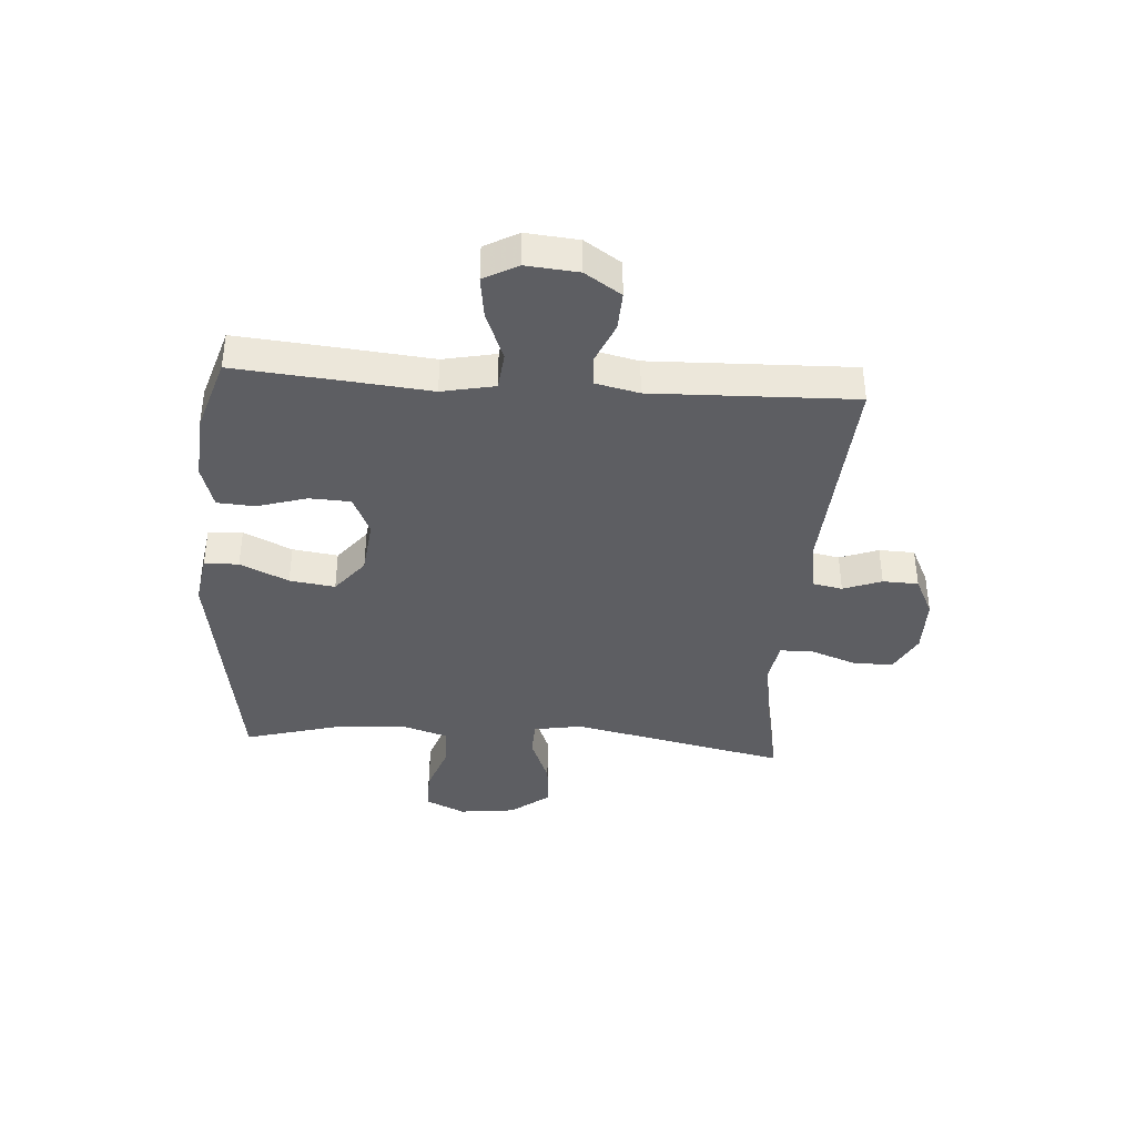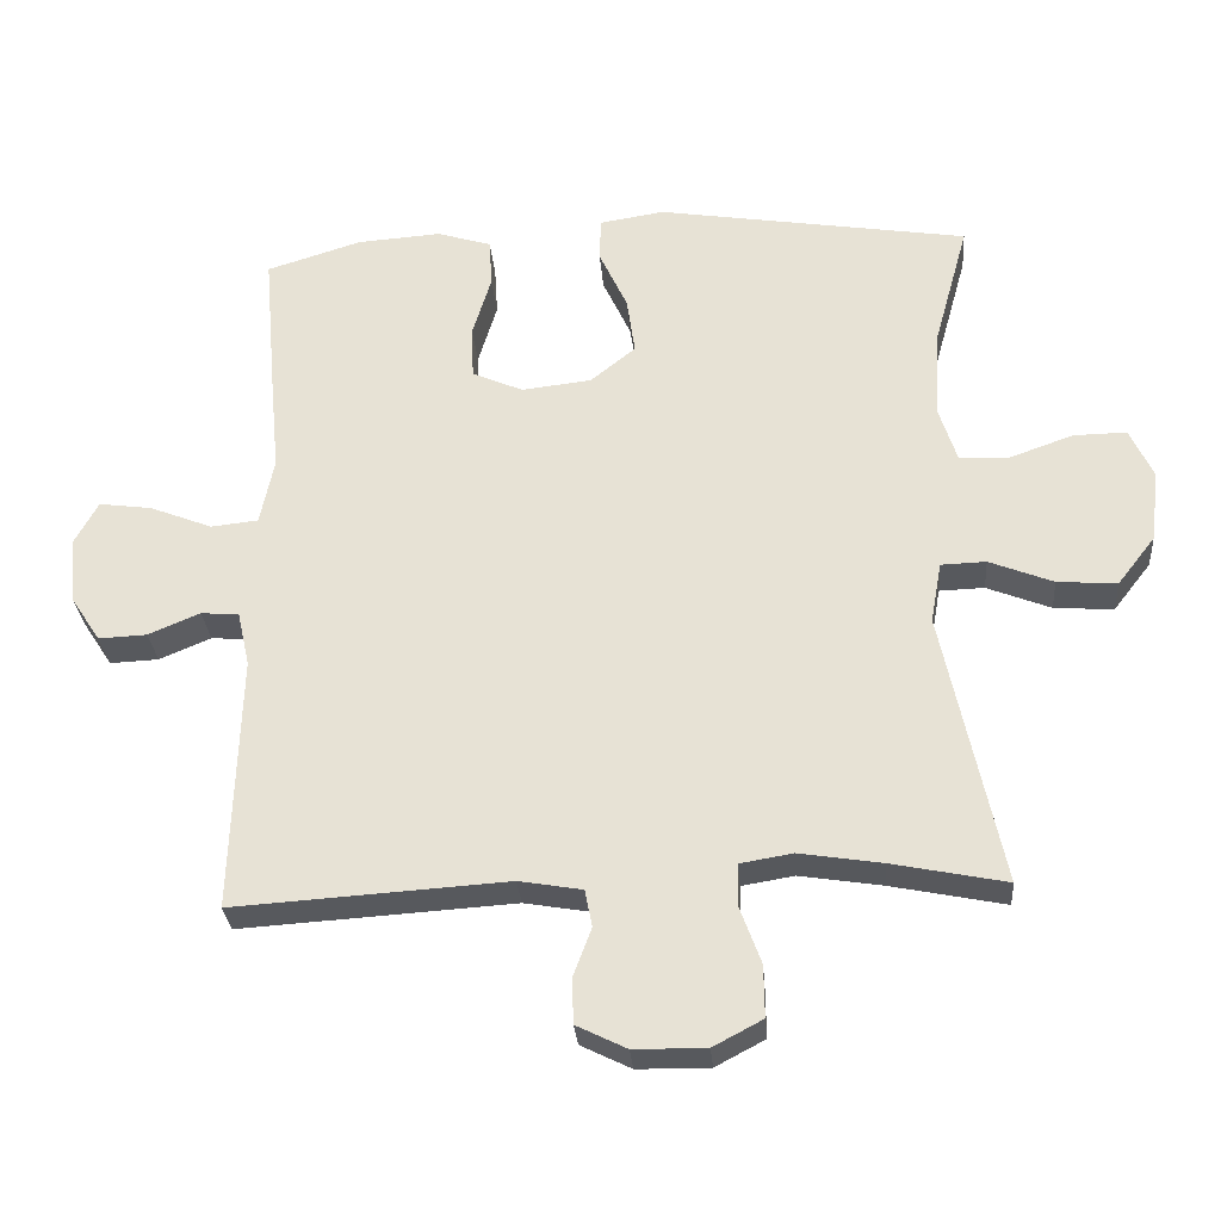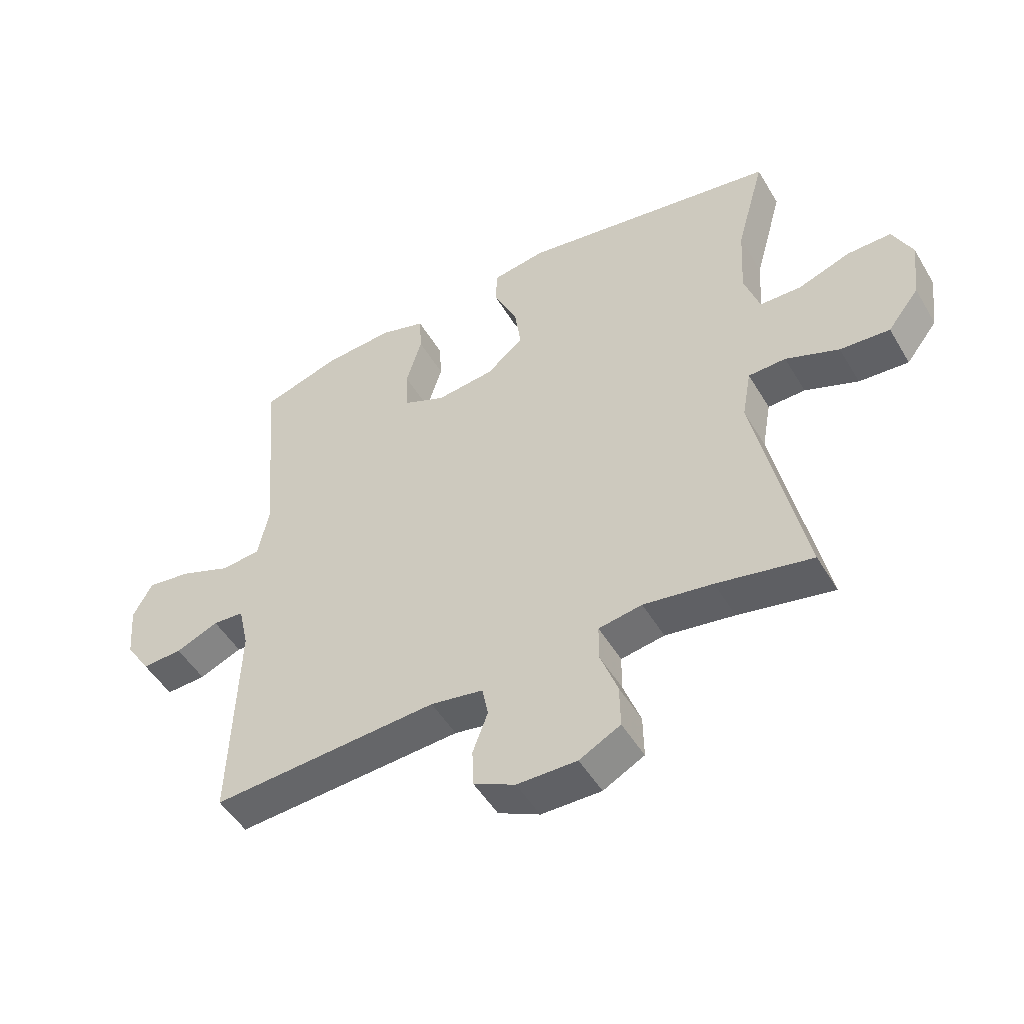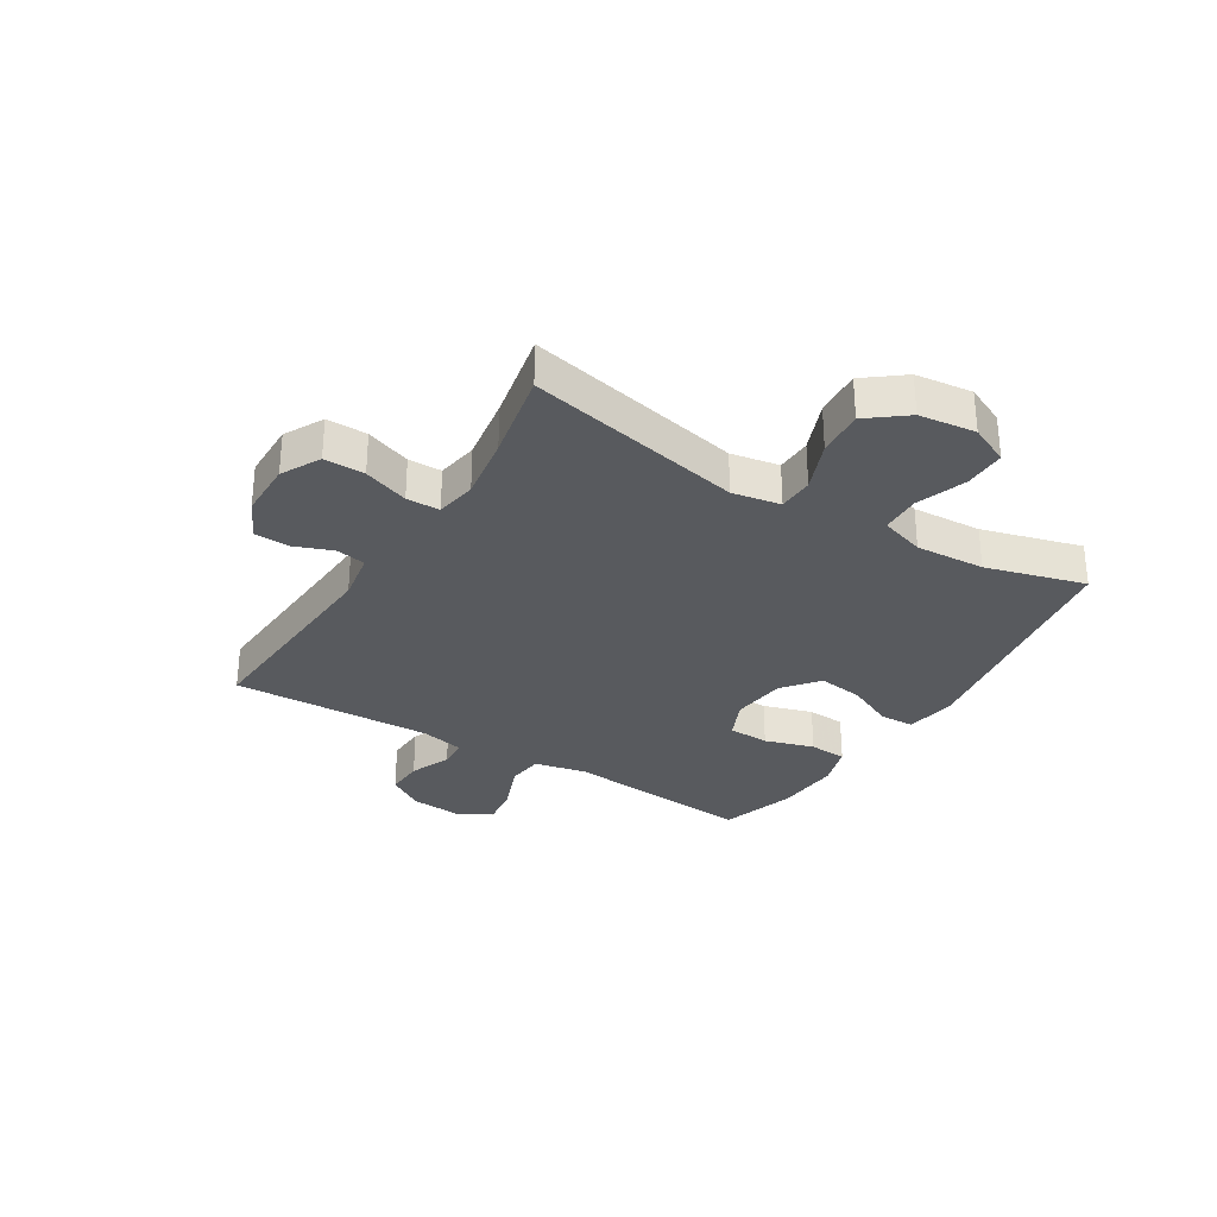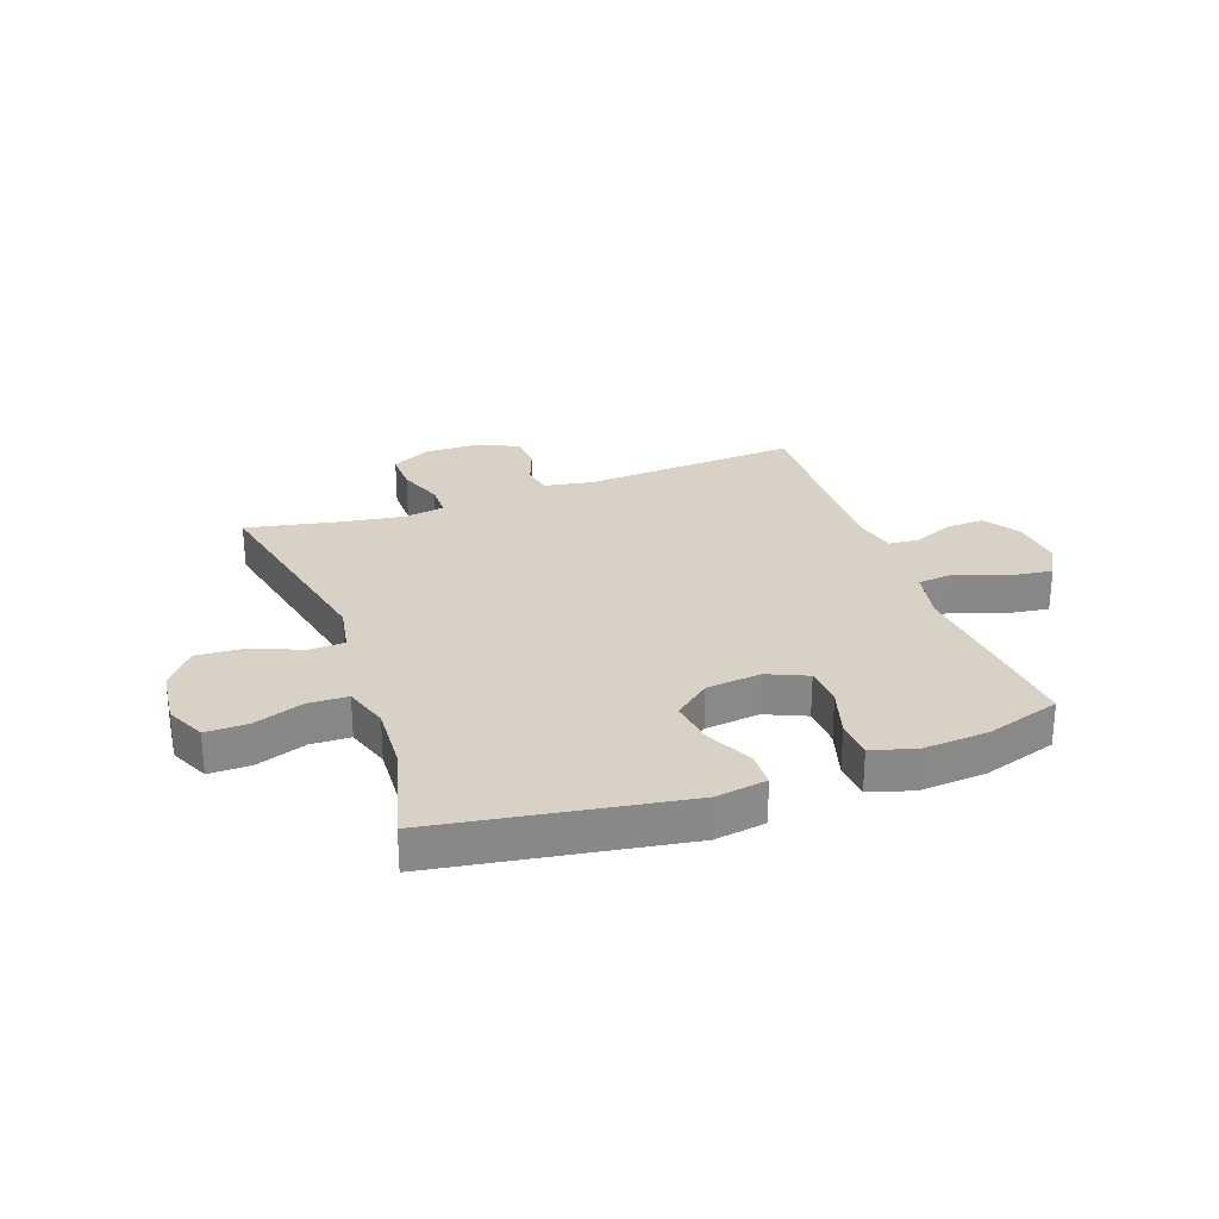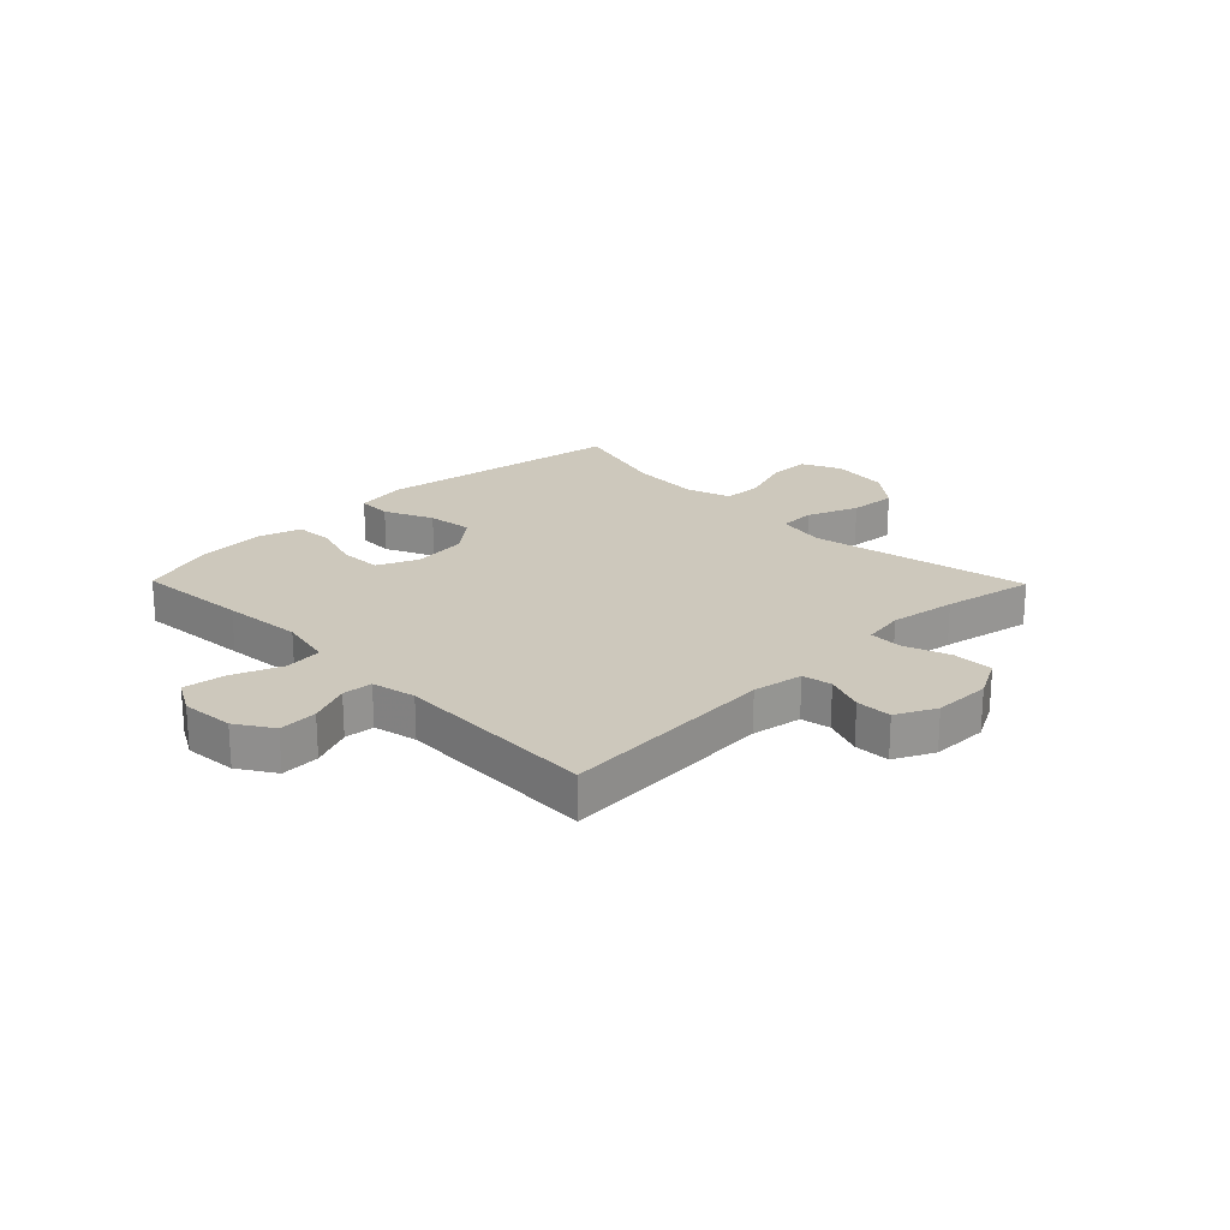
<metadata>
{"format":"obj","ext":"obj","renderer":"f3d","projection":"perspective","resolution":1024,"background":"white","views":[{"elev":-39.0,"azim":85.9,"up":"+Y"},{"elev":-29.4,"azim":-175.5,"up":"+Z"},{"elev":-49.8,"azim":-150.2,"up":"+Z"},{"elev":-30.7,"azim":-121.6,"up":"+Y"},{"elev":27.4,"azim":-19.8,"up":"+Y"},{"elev":22.2,"azim":135.6,"up":"+Y"}]}
</metadata>
<code>
v -0.5 0.07 0.5
v -0.071 0.07 0.569
v 0.018 0.07 0.555
v 0.02 0.07 0.495
v -0.019 0.07 0.411
v -0.03 0.07 0.332
v 0.032 0.07 0.282
v 0.128 0.07 0.271
v 0.198 0.07 0.302
v 0.201 0.07 0.374
v 0.175 0.07 0.46
v 0.179 0.07 0.526
v 0.254 0.07 0.549
v 0.369 0.07 0.541
v 0.5 0.07 0.5
v 0.483 0.07 0.305
v 0.47 0.07 0.167
v 0.489 0.07 0.075
v 0.554 0.07 0.068
v 0.64 0.07 0.102
v 0.713 0.07 0.112
v 0.745 0.07 0.053
v 0.737 0.07 -0.038
v 0.696 0.07 -0.101
v 0.629 0.07 -0.098
v 0.558 0.07 -0.068
v 0.506 0.07 -0.072
v 0.489 0.07 -0.148
v 0.5 0.07 -0.5
v 0.124 0.07 -0.476
v 0.037 0.07 -0.491
v 0.027 0.07 -0.542
v 0.052 0.07 -0.609
v 0.05 0.07 -0.671
v -0.019 0.07 -0.705
v -0.118 0.07 -0.706
v -0.186 0.07 -0.67
v -0.185 0.07 -0.599
v -0.156 0.07 -0.52
v -0.157 0.07 -0.462
v -0.229 0.07 -0.45
v -0.343 0.07 -0.468
v -0.5 0.07 -0.5
v -0.42 0.07 -0.122
v -0.435 0.07 -0.038
v -0.497 0.07 -0.036
v -0.585 0.07 -0.071
v -0.667 0.07 -0.077
v -0.719 0.07 -0.01
v -0.731 0.07 0.089
v -0.699 0.07 0.158
v -0.626 0.07 0.157
v -0.539 0.07 0.126
v -0.47 0.07 0.128
v -0.445 0.07 0.206
v -0.452 0.07 0.327
v -0.5 0 0.5
v -0.071 0 0.569
v 0.018 0 0.555
v 0.02 0 0.495
v -0.019 0 0.411
v -0.03 0 0.332
v 0.032 0 0.282
v 0.128 0 0.271
v 0.198 0 0.302
v 0.201 0 0.374
v 0.175 0 0.46
v 0.179 0 0.526
v 0.254 0 0.549
v 0.369 0 0.541
v 0.5 0 0.5
v 0.483 0 0.305
v 0.47 0 0.167
v 0.489 0 0.075
v 0.554 0 0.068
v 0.64 0 0.102
v 0.713 0 0.112
v 0.745 0 0.053
v 0.737 0 -0.038
v 0.696 0 -0.101
v 0.629 0 -0.098
v 0.558 0 -0.068
v 0.506 0 -0.072
v 0.489 0 -0.148
v 0.5 0 -0.5
v 0.124 0 -0.476
v 0.037 0 -0.491
v 0.027 0 -0.542
v 0.052 0 -0.609
v 0.05 0 -0.671
v -0.019 0 -0.705
v -0.118 0 -0.706
v -0.186 0 -0.67
v -0.185 0 -0.599
v -0.156 0 -0.52
v -0.157 0 -0.462
v -0.229 0 -0.45
v -0.343 0 -0.468
v -0.5 0 -0.5
v -0.42 0 -0.122
v -0.435 0 -0.038
v -0.497 0 -0.036
v -0.585 0 -0.071
v -0.667 0 -0.077
v -0.719 0 -0.01
v -0.731 0 0.089
v -0.699 0 0.158
v -0.626 0 0.157
v -0.539 0 0.126
v -0.47 0 0.128
v -0.445 0 0.206
v -0.452 0 0.327
f 50 51 52 53
f 50 53 54
f 49 50 54
f 46 47 48 49
f 45 46 49 54
f 42 43 44
f 41 42 44 45
f 40 41 45 54
f 36 37 38 39
f 36 39 40
f 35 36 40
f 32 33 34 35
f 31 32 35 40
f 30 31 40 54
f 28 29 30 54
f 23 24 25 26
f 23 26 27
f 22 23 27
f 19 20 21 22
f 19 22 27
f 18 19 27
f 17 18 27 28
f 15 16 17
f 14 15 17
f 10 11 12 13
f 9 10 13 14
f 2 3 4 5
f 56 1 2 5
f 55 56 5 6
f 9 14 17 28
f 8 9 28
f 7 8 28 54
f 6 7 54 55
f 109 108 107 106
f 110 109 106
f 110 106 105
f 105 104 103 102
f 110 105 102 101
f 100 99 98
f 101 100 98 97
f 110 101 97 96
f 95 94 93 92
f 96 95 92
f 96 92 91
f 91 90 89 88
f 96 91 88 87
f 110 96 87 86
f 110 86 85 84
f 82 81 80 79
f 83 82 79
f 83 79 78
f 78 77 76 75
f 83 78 75
f 83 75 74
f 84 83 74 73
f 73 72 71
f 73 71 70
f 69 68 67 66
f 70 69 66 65
f 61 60 59 58
f 61 58 57 112
f 62 61 112 111
f 84 73 70 65
f 84 65 64
f 110 84 64 63
f 111 110 63 62
f 1 57 58 2
f 2 58 59 3
f 3 59 60 4
f 4 60 61 5
f 5 61 62 6
f 6 62 63 7
f 7 63 64 8
f 8 64 65 9
f 9 65 66 10
f 10 66 67 11
f 11 67 68 12
f 12 68 69 13
f 13 69 70 14
f 14 70 71 15
f 15 71 72 16
f 16 72 73 17
f 17 73 74 18
f 18 74 75 19
f 19 75 76 20
f 20 76 77 21
f 21 77 78 22
f 22 78 79 23
f 23 79 80 24
f 24 80 81 25
f 25 81 82 26
f 26 82 83 27
f 27 83 84 28
f 28 84 85 29
f 29 85 86 30
f 30 86 87 31
f 31 87 88 32
f 32 88 89 33
f 33 89 90 34
f 34 90 91 35
f 35 91 92 36
f 36 92 93 37
f 37 93 94 38
f 38 94 95 39
f 39 95 96 40
f 40 96 97 41
f 41 97 98 42
f 42 98 99 43
f 43 99 100 44
f 44 100 101 45
f 45 101 102 46
f 46 102 103 47
f 47 103 104 48
f 48 104 105 49
f 49 105 106 50
f 50 106 107 51
f 51 107 108 52
f 52 108 109 53
f 53 109 110 54
f 54 110 111 55
f 55 111 112 56
f 56 112 57 1

</code>
